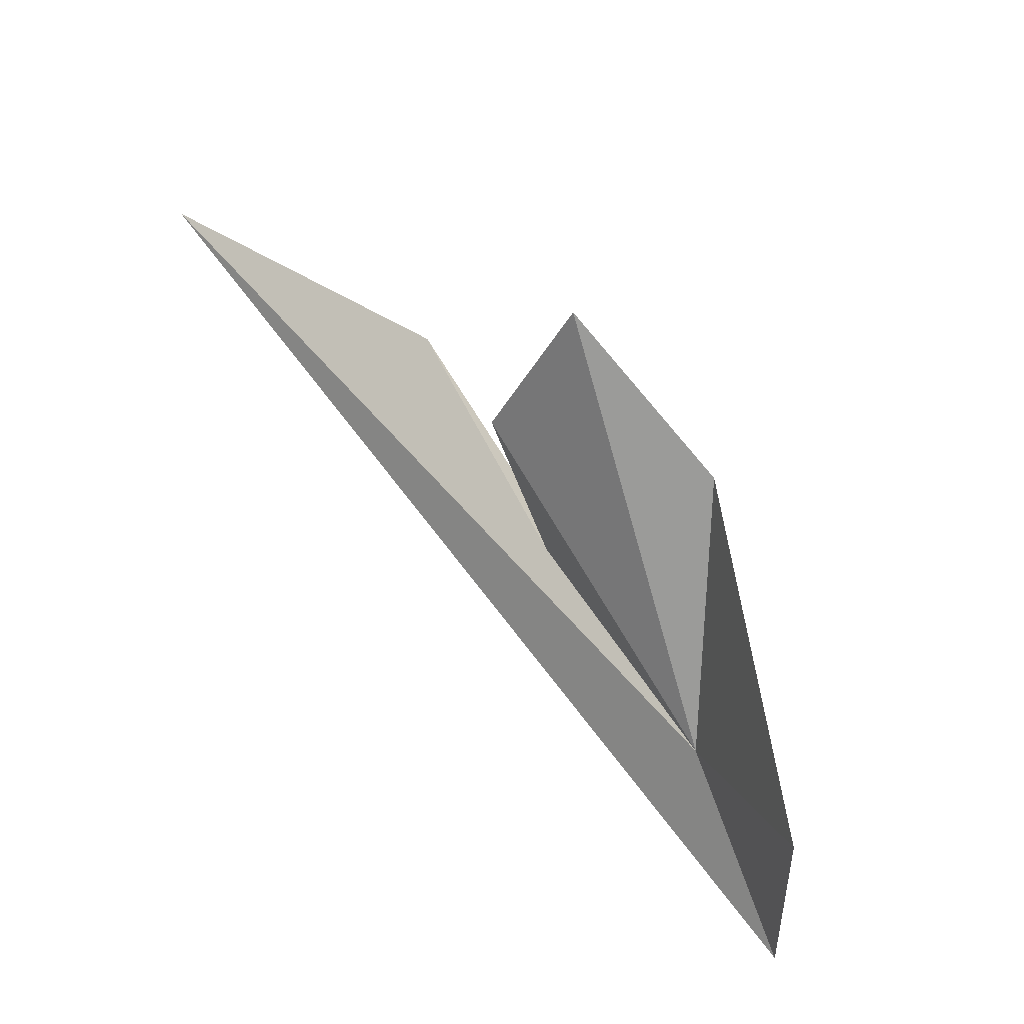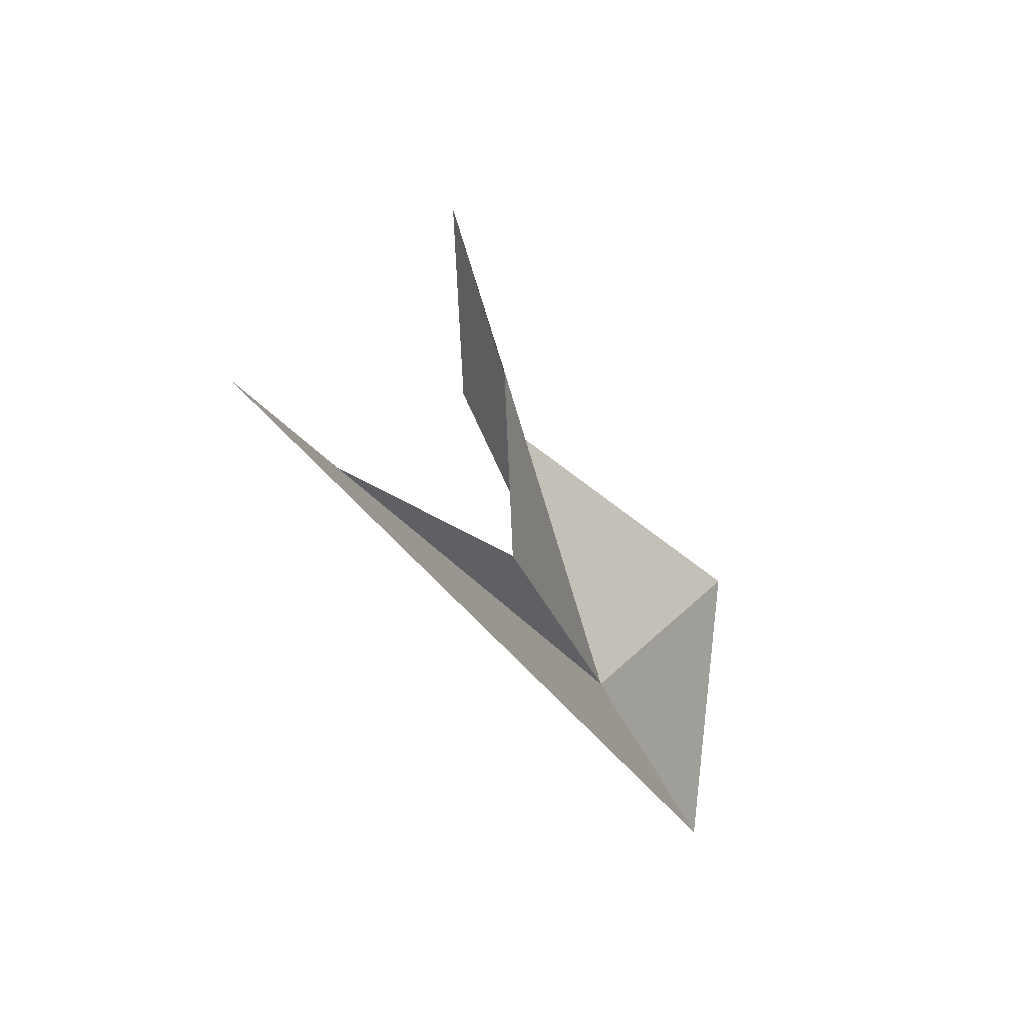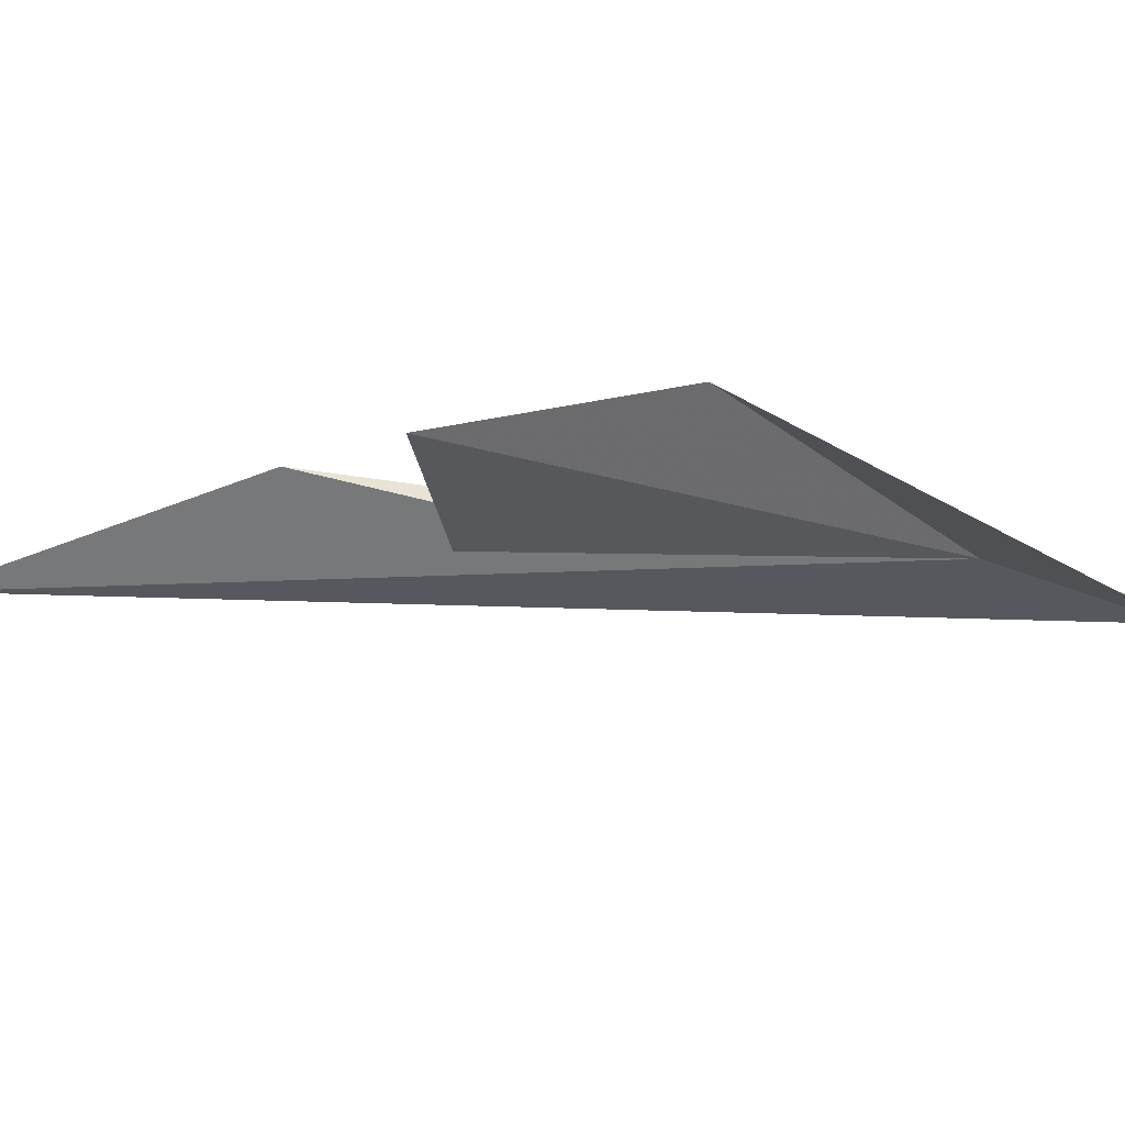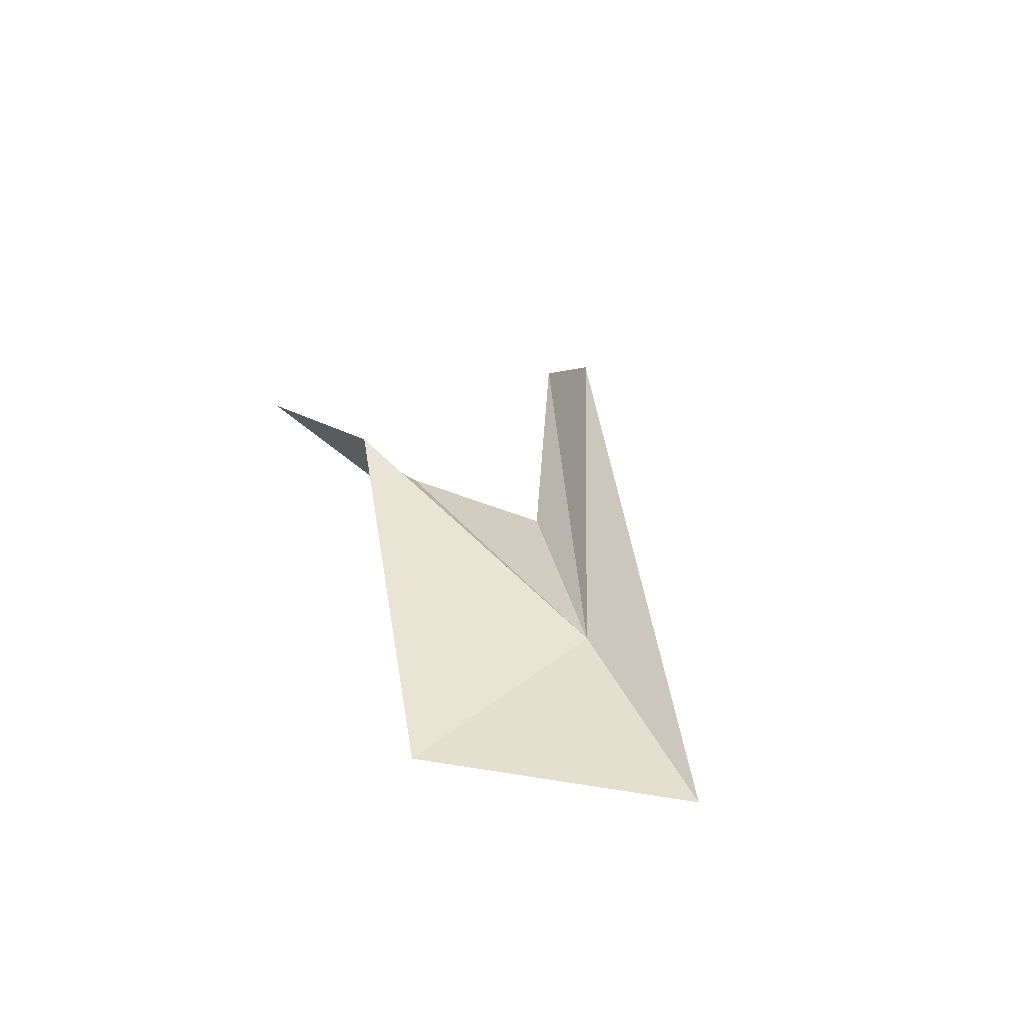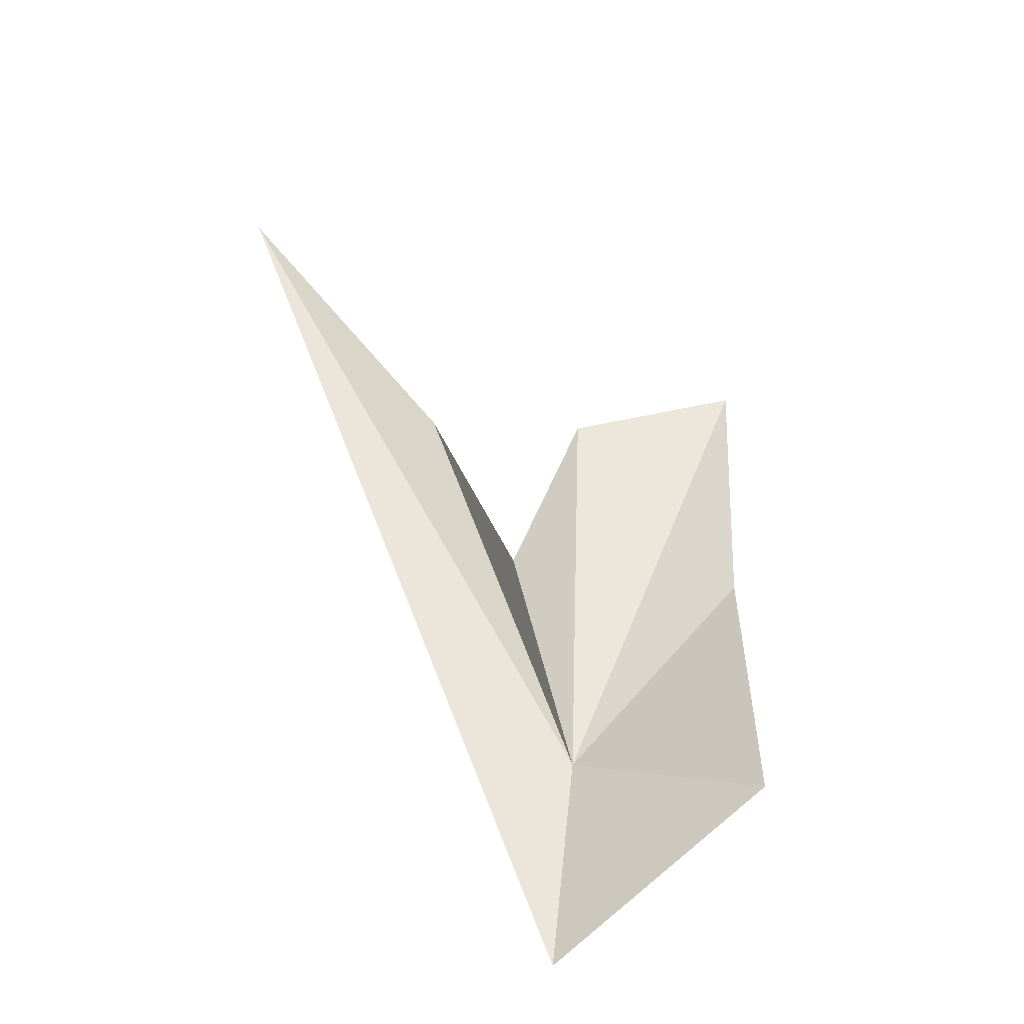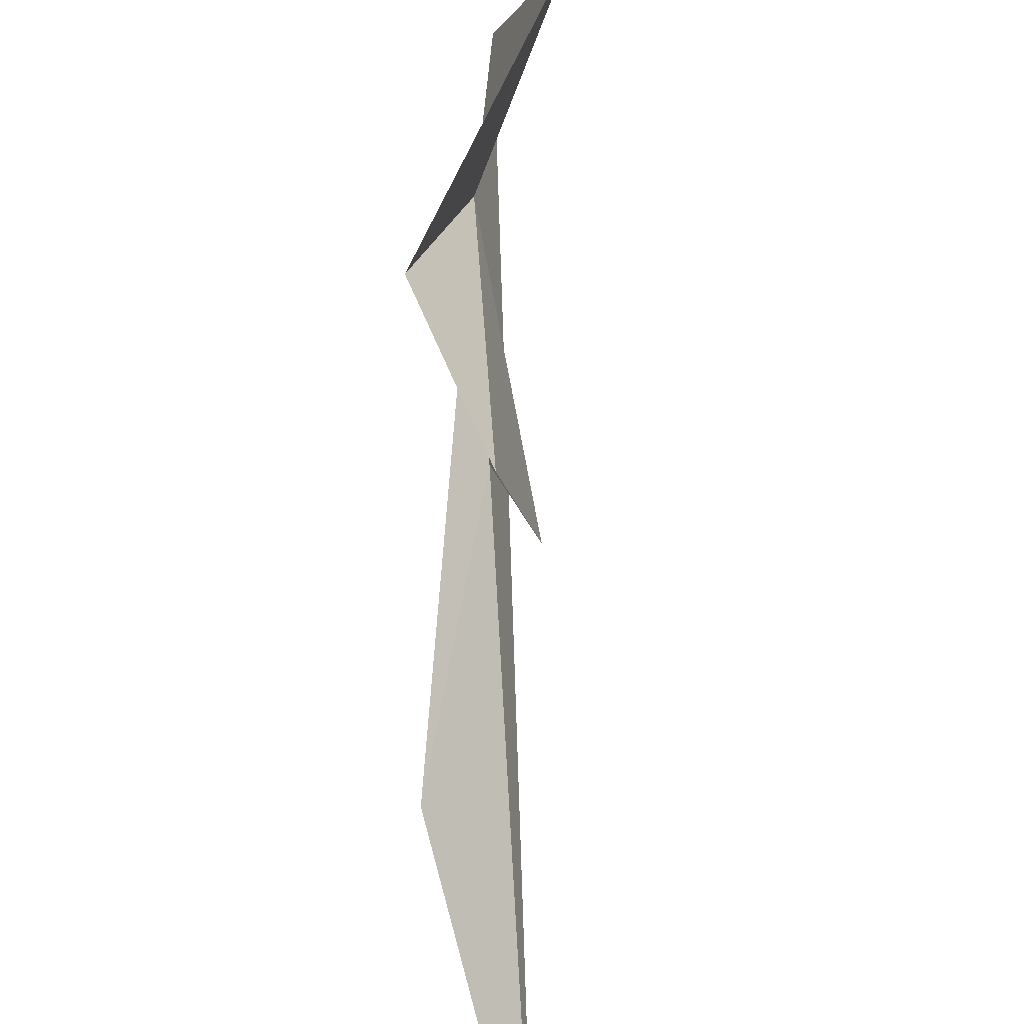
<metadata>
{"format":"obj","ext":"obj","renderer":"f3d","projection":"perspective","resolution":1024,"background":"white","views":[{"elev":-25.7,"azim":154.9,"up":"+Z"},{"elev":-34.7,"azim":55.3,"up":"+Y"},{"elev":74.8,"azim":130.4,"up":"+Y"},{"elev":-29.2,"azim":-114.4,"up":"+Z"},{"elev":-76.8,"azim":102.2,"up":"+Z"},{"elev":60.2,"azim":34.0,"up":"+Y"}]}
</metadata>
<code>
v 49.19 82.03 -50.71
v 56.76 88.97 -40.65
v 57.12 84.11 -42
v 51.61 87.89 -44.44
v 64.64 74.13 -30.55
v 45.84 80.63 -56.51
v 49.11 87.15 -55.2
v 53.92 81.31 -44.47
v 57.29 79.24 -36.52
f 1 2 3
f 1 4 2
f 1 5 6
f 1 8 9
f 1 9 5
f 1 6 7
f 1 3 8
f 1 7 4

</code>
